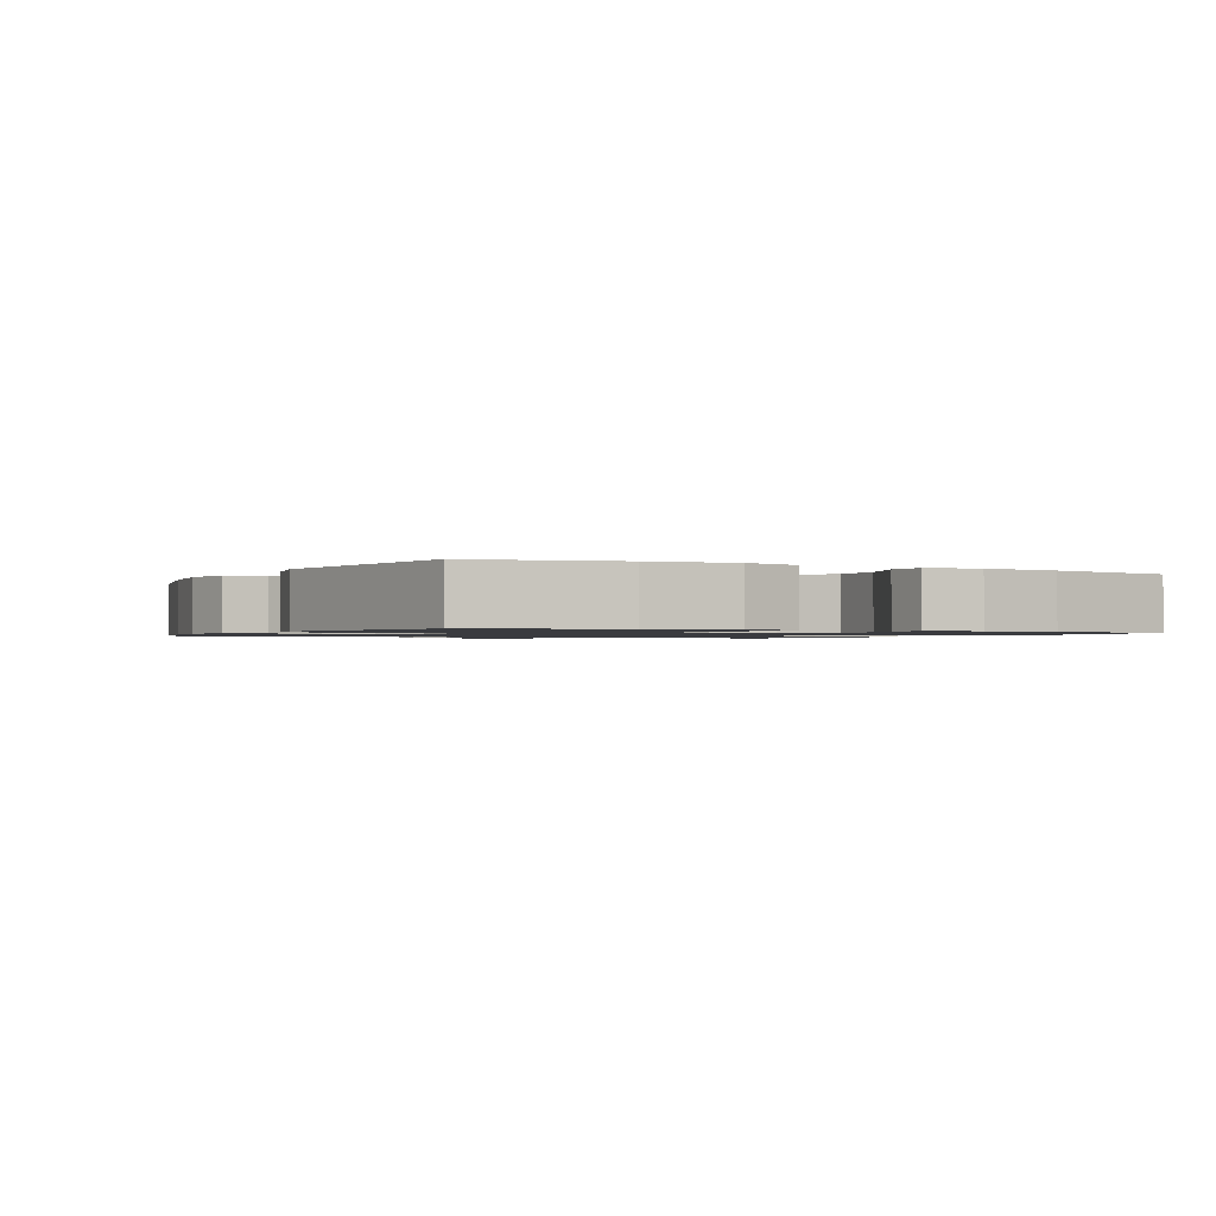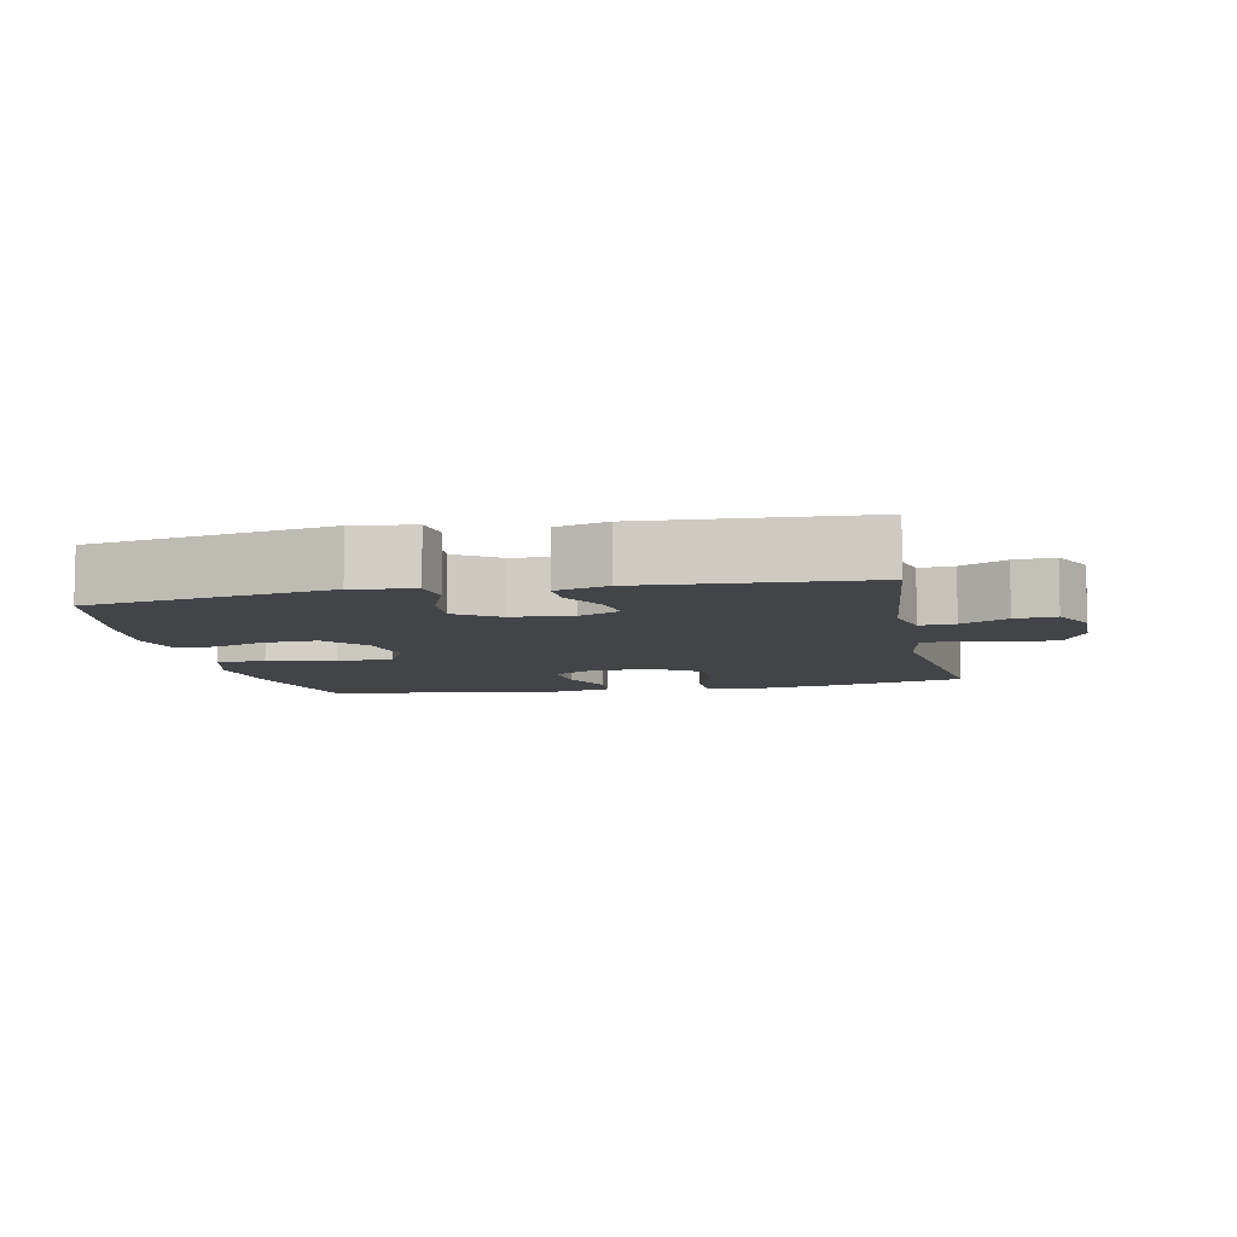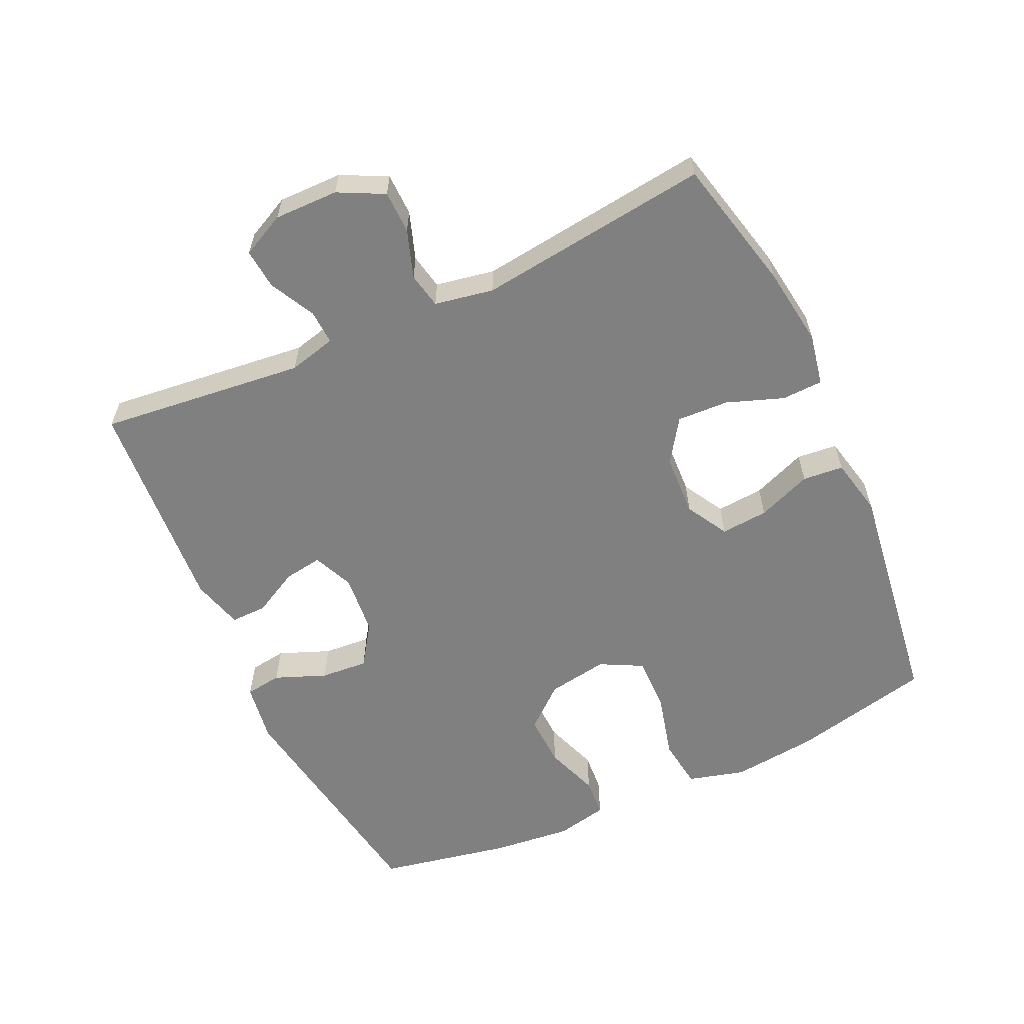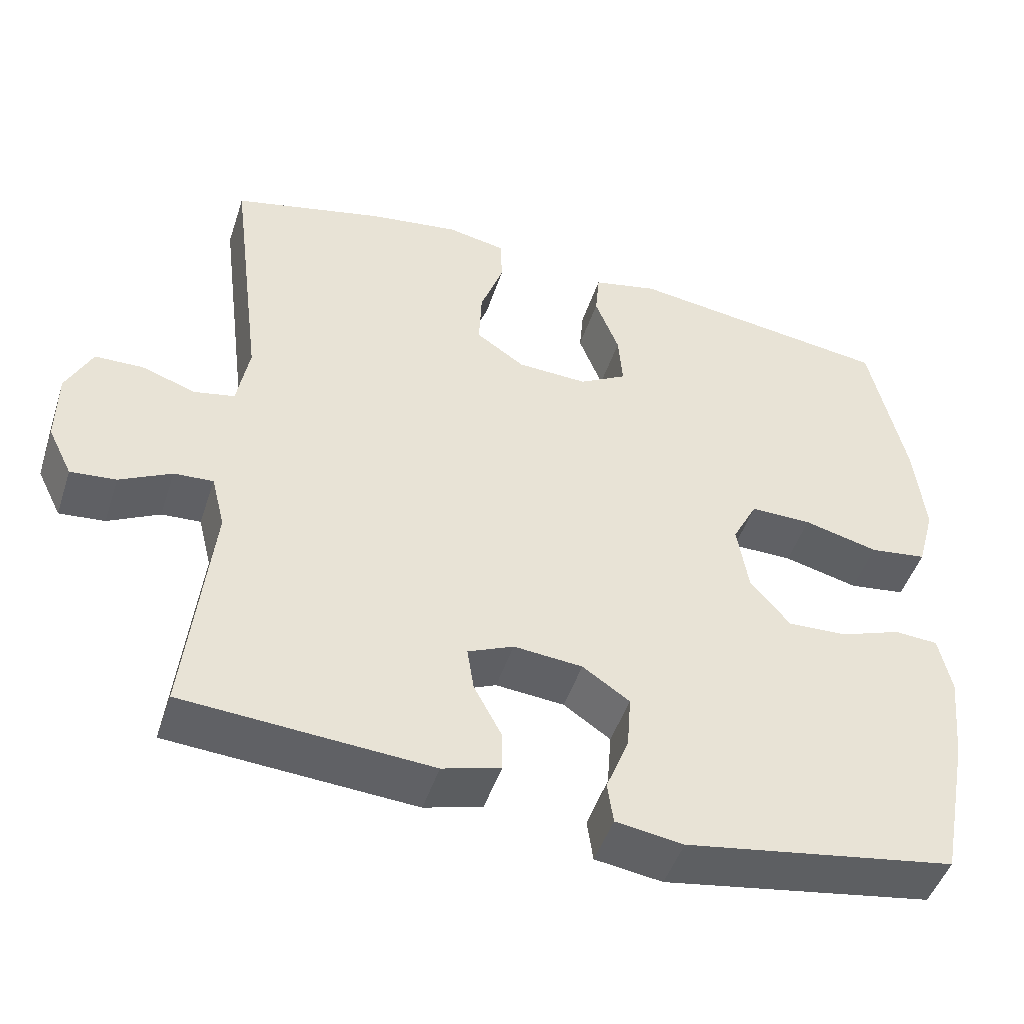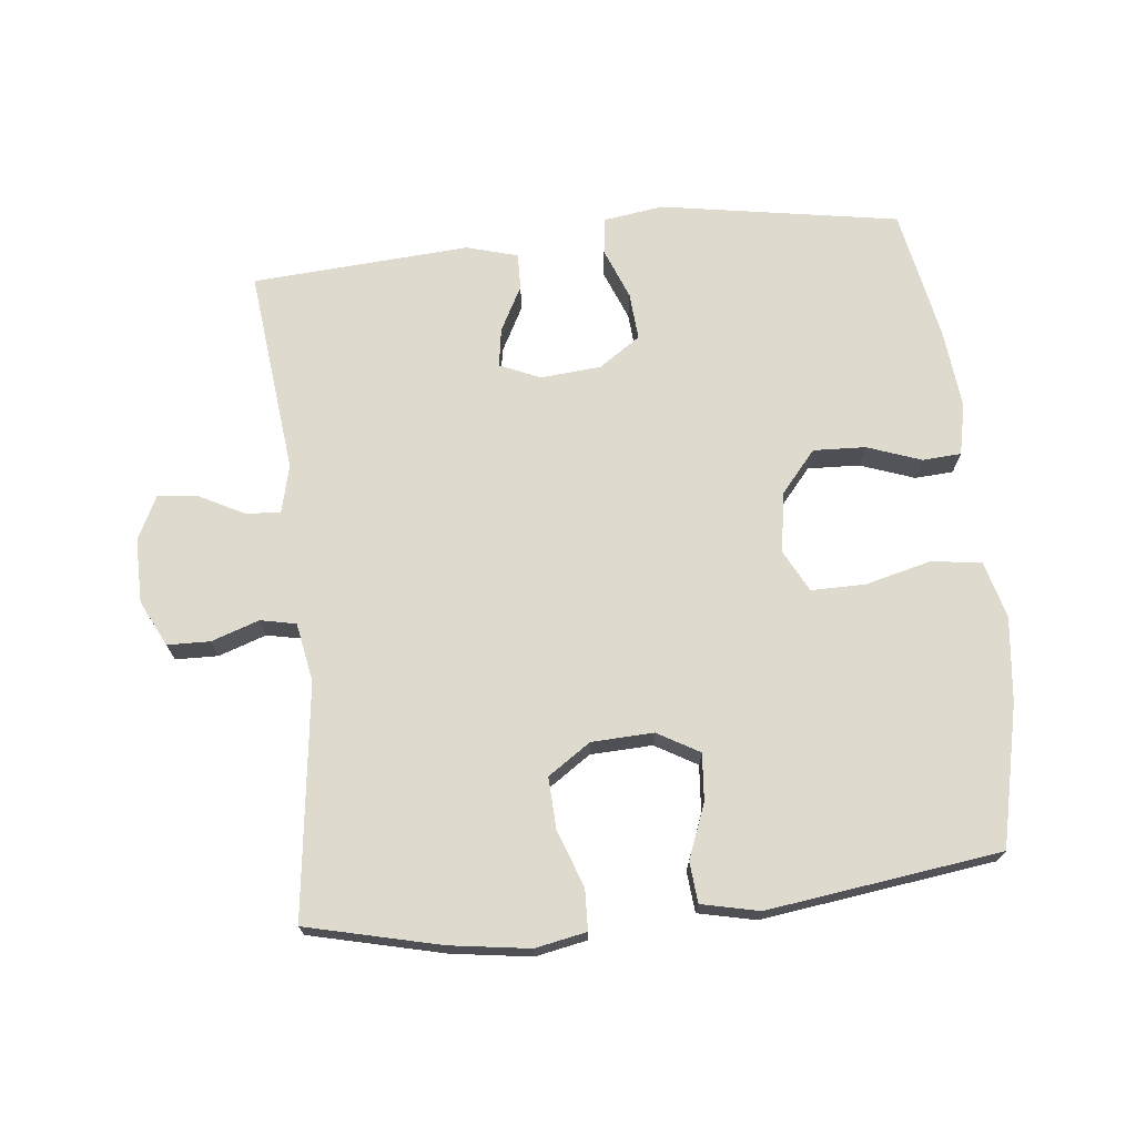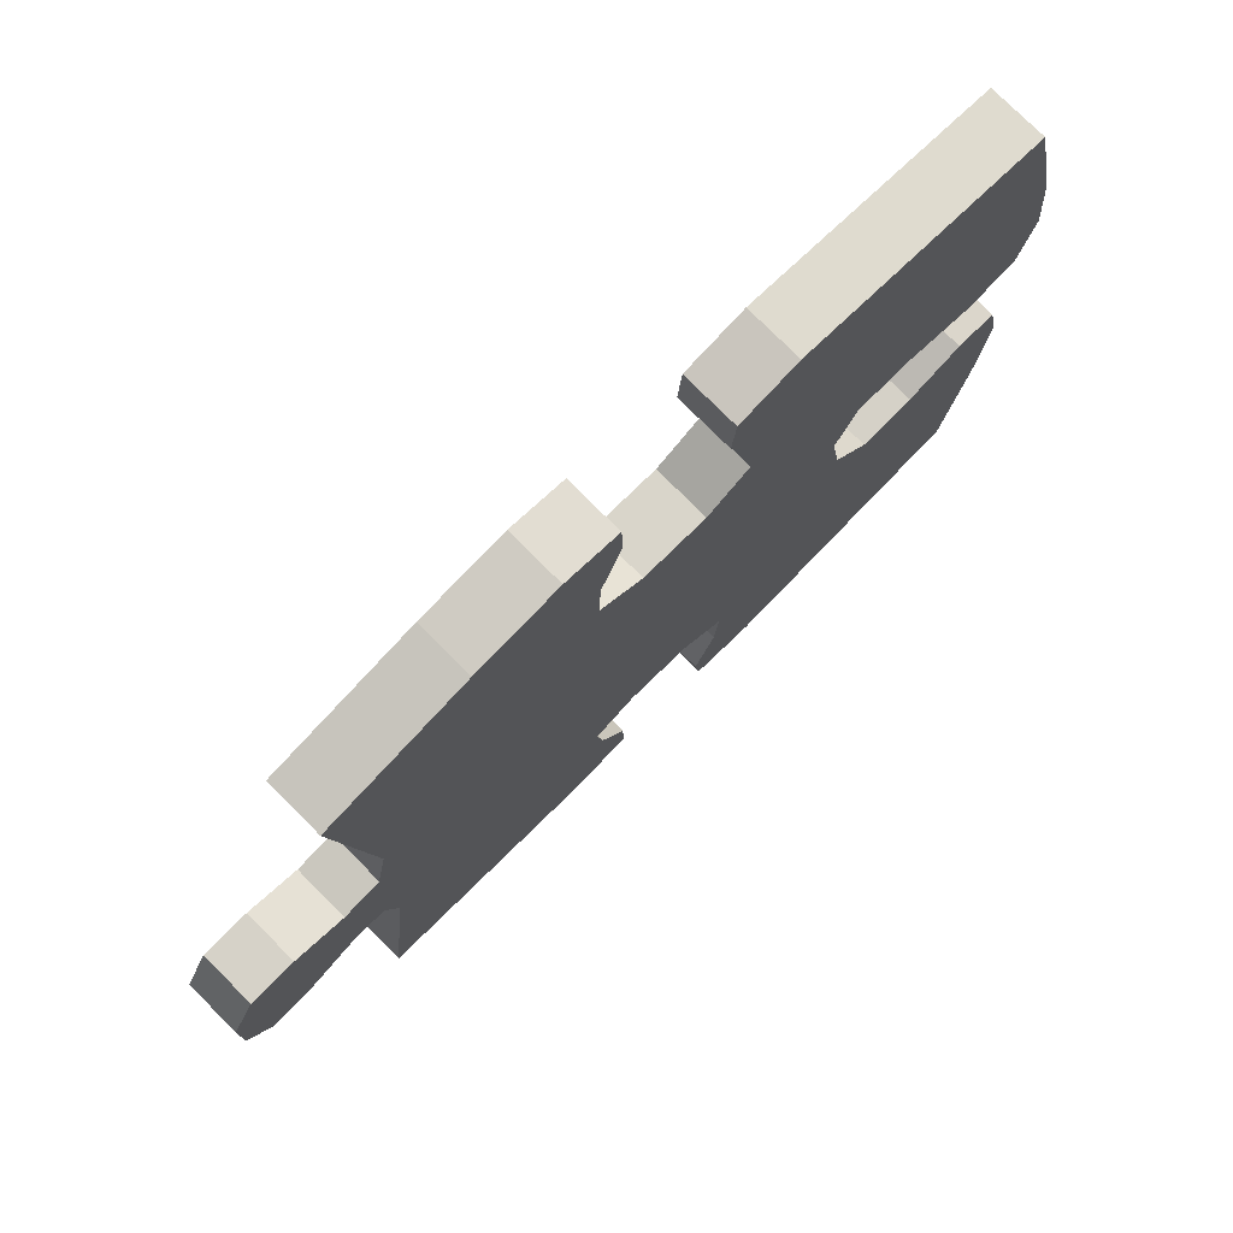
<metadata>
{"format":"obj","ext":"obj","renderer":"f3d","projection":"perspective","resolution":1024,"background":"white","views":[{"elev":-1.2,"azim":62.4,"up":"+Y"},{"elev":-8.0,"azim":-168.2,"up":"+Y"},{"elev":-60.2,"azim":-65.3,"up":"+Y"},{"elev":-47.5,"azim":-17.9,"up":"+Z"},{"elev":71.3,"azim":-6.1,"up":"+Y"},{"elev":76.6,"azim":-44.9,"up":"+Z"}]}
</metadata>
<code>
o path278
v 0.555 0.0375 -0.301
v 0.5674 0.0375 -0.1809
v 0.5508 0.0375 -0.1028
v 0.4923 0.0375 -0.09901
v 0.4103 0.0375 -0.1285
v 0.3309 0.0375 -0.1319
v 0.2775 0.0375 -0.06916
v 0.2625 0.0375 0.0226
v 0.2956 0.0375 0.08674
v 0.3781 0.0375 0.0861
v 0.4779 0.0375 0.06102
v 0.5542 0.0375 0.07127
v 0.5778 0.0375 0.1578
v 0.5637 0.0375 0.2866
v 0.5159 0.0375 0.4999
v 0.1613 0.0375 0.5478
v 0.07416 0.0375 0.5284
v 0.06856 0.0375 0.4666
v 0.1006 0.0375 0.3845
v 0.1064 0.0375 0.3126
v 0.0428 0.0375 0.2763
v -0.05132 0.0375 0.2803
v -0.1164 0.0375 0.3242
v -0.1128 0.0375 0.4026
v -0.08173 0.0375 0.4887
v -0.08409 0.0375 0.5506
v -0.1622 0.0375 0.5657
v -0.2832 0.0375 0.5484
v -0.4861 0.0375 0.4999
v -0.4419 0.0375 0.1473
v -0.4582 0.0375 0.05791
v -0.5122 0.0375 0.04682
v -0.5848 0.0375 0.07148
v -0.6495 0.0375 0.06993
v -0.6841 0.0375 0.00052
v -0.685 0.0375 -0.09705
v -0.6526 0.0375 -0.1628
v -0.5916 0.0375 -0.1569
v -0.5227 0.0375 -0.1213
v -0.4703 0.0375 -0.118
v -0.4522 0.0375 -0.1902
v -0.4861 0.0375 -0.5018
v -0.1559 0.0375 -0.5241
v -0.078 0.0375 -0.5021
v -0.07916 0.0375 -0.4475
v -0.1157 0.0375 -0.3787
v -0.1246 0.0375 -0.3205
v -0.06331 0.0375 -0.2936
v 0.02878 0.0375 -0.3017
v 0.09175 0.0375 -0.3442
v 0.08631 0.0375 -0.4161
v 0.05563 0.0375 -0.4937
v 0.06352 0.0375 -0.549
v 0.1537 0.0375 -0.562
v 0.5159 0.0375 -0.5018
v 0.555 -0.0375 -0.301
v 0.5674 -0.0375 -0.1809
v 0.5508 -0.0375 -0.1028
v 0.4923 -0.0375 -0.09901
v 0.4103 -0.0375 -0.1285
v 0.3309 -0.0375 -0.1319
v 0.2775 -0.0375 -0.06916
v 0.2625 -0.0375 0.0226
v 0.2956 -0.0375 0.08674
v 0.3781 -0.0375 0.0861
v 0.4779 -0.0375 0.06102
v 0.5542 -0.0375 0.07127
v 0.5778 -0.0375 0.1578
v 0.5637 -0.0375 0.2866
v 0.5159 -0.0375 0.4999
v 0.1613 -0.0375 0.5478
v 0.07416 -0.0375 0.5284
v 0.06856 -0.0375 0.4666
v 0.1006 -0.0375 0.3845
v 0.1064 -0.0375 0.3126
v 0.0428 -0.0375 0.2763
v -0.05132 -0.0375 0.2803
v -0.1164 -0.0375 0.3242
v -0.1128 -0.0375 0.4026
v -0.08173 -0.0375 0.4887
v -0.08409 -0.0375 0.5506
v -0.1622 -0.0375 0.5657
v -0.2832 -0.0375 0.5484
v -0.4861 -0.0375 0.4999
v -0.4419 -0.0375 0.1473
v -0.4582 -0.0375 0.05791
v -0.5122 -0.0375 0.04682
v -0.5848 -0.0375 0.07148
v -0.6495 -0.0375 0.06993
v -0.6841 -0.0375 0.00052
v -0.685 -0.0375 -0.09705
v -0.6526 -0.0375 -0.1628
v -0.5916 -0.0375 -0.1569
v -0.5227 -0.0375 -0.1213
v -0.4703 -0.0375 -0.118
v -0.4522 -0.0375 -0.1902
v -0.4861 -0.0375 -0.5018
v -0.1559 -0.0375 -0.5241
v -0.078 -0.0375 -0.5021
v -0.07916 -0.0375 -0.4475
v -0.1157 -0.0375 -0.3787
v -0.1246 -0.0375 -0.3205
v -0.06331 -0.0375 -0.2936
v 0.02878 -0.0375 -0.3017
v 0.09175 -0.0375 -0.3442
v 0.08631 -0.0375 -0.4161
v 0.05563 -0.0375 -0.4937
v 0.06352 -0.0375 -0.549
v 0.1537 -0.0375 -0.562
v 0.5159 -0.0375 -0.5018
v 0.06352 0.0375 -0.549
v 0.06352 0.0375 -0.549
v 0.1537 0.0375 -0.562
v 0.05563 0.0375 -0.4937
v -0.1559 0.0375 -0.5241
v -0.078 0.0375 -0.5021
v -0.078 0.0375 -0.5021
v -0.4861 0.0375 -0.5018
v -0.4861 0.0375 -0.5018
v 0.5159 0.0375 -0.5018
v 0.5159 0.0375 -0.5018
v -0.07916 0.0375 -0.4475
v 0.08631 0.0375 -0.4161
v -0.1157 0.0375 -0.3787
v 0.09175 0.0375 -0.3442
v 0.09175 0.0375 -0.3442
v 0.555 0.0375 -0.301
v -0.1246 0.0375 -0.3205
v -0.1246 0.0375 -0.3205
v 0.02878 0.0375 -0.3017
v -0.06331 0.0375 -0.2936
v -0.4522 0.0375 -0.1902
v 0.5674 0.0375 -0.1809
v -0.4703 0.0375 -0.118
v -0.4703 0.0375 -0.118
v 0.4103 0.0375 -0.1285
v 0.3309 0.0375 -0.1319
v 0.5508 0.0375 -0.1028
v 0.5508 0.0375 -0.1028
v -0.685 0.0375 -0.09705
v -0.6526 0.0375 -0.1628
v -0.6526 0.0375 -0.1628
v -0.5916 0.0375 -0.1569
v -0.5227 0.0375 -0.1213
v 0.2775 0.0375 -0.06916
v 0.4923 0.0375 -0.09901
v -0.6841 0.0375 0.00052
v 0.2625 0.0375 0.0226
v -0.6495 0.0375 0.06993
v -0.6495 0.0375 0.06993
v 0.2956 0.0375 0.08674
v 0.2956 0.0375 0.08674
v -0.5848 0.0375 0.07148
v -0.5122 0.0375 0.04682
v -0.4582 0.0375 0.05791
v -0.4582 0.0375 0.05791
v -0.4419 0.0375 0.1473
v 0.3781 0.0375 0.0861
v 0.4779 0.0375 0.06102
v 0.5542 0.0375 0.07127
v 0.5542 0.0375 0.07127
v 0.5778 0.0375 0.1578
v 0.5637 0.0375 0.2866
v 0.0428 0.0375 0.2763
v -0.05132 0.0375 0.2803
v 0.1064 0.0375 0.3126
v 0.1064 0.0375 0.3126
v -0.1164 0.0375 0.3242
v 0.1006 0.0375 0.3845
v -0.1128 0.0375 0.4026
v 0.06856 0.0375 0.4666
v -0.4861 0.0375 0.4999
v -0.4861 0.0375 0.4999
v -0.08173 0.0375 0.4887
v 0.07416 0.0375 0.5284
v 0.07416 0.0375 0.5284
v 0.5159 0.0375 0.4999
v 0.5159 0.0375 0.4999
v -0.08409 0.0375 0.5506
v -0.08409 0.0375 0.5506
v -0.2832 0.0375 0.5484
v 0.1613 0.0375 0.5478
v -0.1622 0.0375 0.5657
v 0.06352 -0.0375 -0.549
v 0.06352 -0.0375 -0.549
v 0.1537 -0.0375 -0.562
v 0.05563 -0.0375 -0.4937
v -0.1559 -0.0375 -0.5241
v -0.078 -0.0375 -0.5021
v -0.078 -0.0375 -0.5021
v -0.4861 -0.0375 -0.5018
v -0.4861 -0.0375 -0.5018
v 0.5159 -0.0375 -0.5018
v 0.5159 -0.0375 -0.5018
v -0.07916 -0.0375 -0.4475
v 0.08631 -0.0375 -0.4161
v -0.1157 -0.0375 -0.3787
v 0.09175 -0.0375 -0.3442
v 0.09175 -0.0375 -0.3442
v 0.555 -0.0375 -0.301
v -0.1246 -0.0375 -0.3205
v -0.1246 -0.0375 -0.3205
v 0.02878 -0.0375 -0.3017
v -0.06331 -0.0375 -0.2936
v -0.4522 -0.0375 -0.1902
v 0.5674 -0.0375 -0.1809
v -0.4703 -0.0375 -0.118
v -0.4703 -0.0375 -0.118
v 0.4103 -0.0375 -0.1285
v 0.3309 -0.0375 -0.1319
v 0.5508 -0.0375 -0.1028
v 0.5508 -0.0375 -0.1028
v -0.685 -0.0375 -0.09705
v -0.6526 -0.0375 -0.1628
v -0.6526 -0.0375 -0.1628
v -0.5916 -0.0375 -0.1569
v -0.5227 -0.0375 -0.1213
v 0.2775 -0.0375 -0.06916
v 0.4923 -0.0375 -0.09901
v -0.6841 -0.0375 0.00052
v 0.2625 -0.0375 0.0226
v -0.6495 -0.0375 0.06993
v -0.6495 -0.0375 0.06993
v 0.2956 -0.0375 0.08674
v 0.2956 -0.0375 0.08674
v -0.5848 -0.0375 0.07148
v -0.5122 -0.0375 0.04682
v -0.4582 -0.0375 0.05791
v -0.4582 -0.0375 0.05791
v -0.4419 -0.0375 0.1473
v 0.3781 -0.0375 0.0861
v 0.4779 -0.0375 0.06102
v 0.5542 -0.0375 0.07127
v 0.5542 -0.0375 0.07127
v 0.5778 -0.0375 0.1578
v 0.5637 -0.0375 0.2866
v 0.0428 -0.0375 0.2763
v -0.05132 -0.0375 0.2803
v 0.1064 -0.0375 0.3126
v 0.1064 -0.0375 0.3126
v -0.1164 -0.0375 0.3242
v 0.1006 -0.0375 0.3845
v -0.1128 -0.0375 0.4026
v 0.06856 -0.0375 0.4666
v -0.4861 -0.0375 0.4999
v -0.4861 -0.0375 0.4999
v -0.08173 -0.0375 0.4887
v 0.07416 -0.0375 0.5284
v 0.07416 -0.0375 0.5284
v 0.5159 -0.0375 0.4999
v 0.5159 -0.0375 0.4999
v -0.08409 -0.0375 0.5506
v -0.08409 -0.0375 0.5506
v -0.2832 -0.0375 0.5484
v 0.1613 -0.0375 0.5478
v -0.1622 -0.0375 0.5657
f 238 228 204
f 191 201 205
f 219 206 211
f 204 207 201
f 207 227 217
f 209 206 219
f 228 238 230
f 232 235 231
f 237 224 239
f 254 243 256
f 224 237 221
f 193 196 186
f 200 210 193
f 220 226 222
f 198 218 203
f 235 236 231
f 217 213 216
f 191 197 201
f 255 242 250
f 216 213 214
f 248 244 255
f 227 226 217
f 236 239 224
f 243 247 256
f 241 230 238
f 230 241 254
f 230 254 245
f 204 228 207
f 203 221 204
f 254 241 243
f 231 236 224
f 195 188 189
f 242 255 244
f 217 220 213
f 250 242 239
f 207 228 227
f 221 238 204
f 210 218 198
f 206 209 200
f 193 210 198
f 217 226 220
f 186 196 187
f 186 187 184
f 221 237 238
f 218 221 203
f 205 201 207
f 233 235 232
f 250 239 236
f 256 247 252
f 209 210 200
f 188 197 191
f 198 196 193
f 197 188 195
f 112 54 109 185
f 52 53 108 107
f 43 117 190 98
f 119 43 98 192
f 54 121 194 109
f 44 45 100 99
f 51 52 107 106
f 45 46 101 100
f 126 51 106 199
f 55 1 56 110
f 46 129 202 101
f 49 50 105 104
f 47 48 103 102
f 41 42 97 96
f 48 49 104 103
f 1 2 57 56
f 135 41 96 208
f 5 6 61 60
f 2 139 212 57
f 36 142 215 91
f 37 38 93 92
f 38 39 94 93
f 6 7 62 61
f 4 5 60 59
f 3 4 59 58
f 39 40 95 94
f 35 36 91 90
f 7 8 63 62
f 150 35 90 223
f 8 152 225 63
f 33 34 89 88
f 32 33 88 87
f 156 32 87 229
f 30 31 86 85
f 10 11 66 65
f 11 161 234 66
f 12 13 68 67
f 9 10 65 64
f 13 14 69 68
f 21 22 77 76
f 167 21 76 240
f 22 23 78 77
f 19 20 75 74
f 23 24 79 78
f 18 19 74 73
f 173 30 85 246
f 24 25 80 79
f 176 18 73 249
f 14 178 251 69
f 25 180 253 80
f 28 29 84 83
f 16 17 72 71
f 15 16 71 70
f 27 28 83 82
f 26 27 82 81
f 165 131 155
f 118 132 128
f 146 138 133
f 131 128 134
f 134 144 154
f 136 146 133
f 155 157 165
f 159 158 162
f 164 166 151
f 181 183 170
f 151 148 164
f 120 113 123
f 127 120 137
f 147 149 153
f 125 130 145
f 162 158 163
f 144 143 140
f 118 128 124
f 182 177 169
f 143 141 140
f 175 182 171
f 154 144 153
f 163 151 166
f 170 183 174
f 168 165 157
f 157 181 168
f 157 172 181
f 131 134 155
f 130 131 148
f 181 170 168
f 158 151 163
f 122 116 115
f 169 171 182
f 144 140 147
f 177 166 169
f 134 154 155
f 148 131 165
f 137 125 145
f 133 127 136
f 120 125 137
f 144 147 153
f 113 114 123
f 113 111 114
f 148 165 164
f 145 130 148
f 132 134 128
f 160 159 162
f 177 163 166
f 183 179 174
f 136 127 137
f 115 118 124
f 125 120 123
f 124 122 115

</code>
